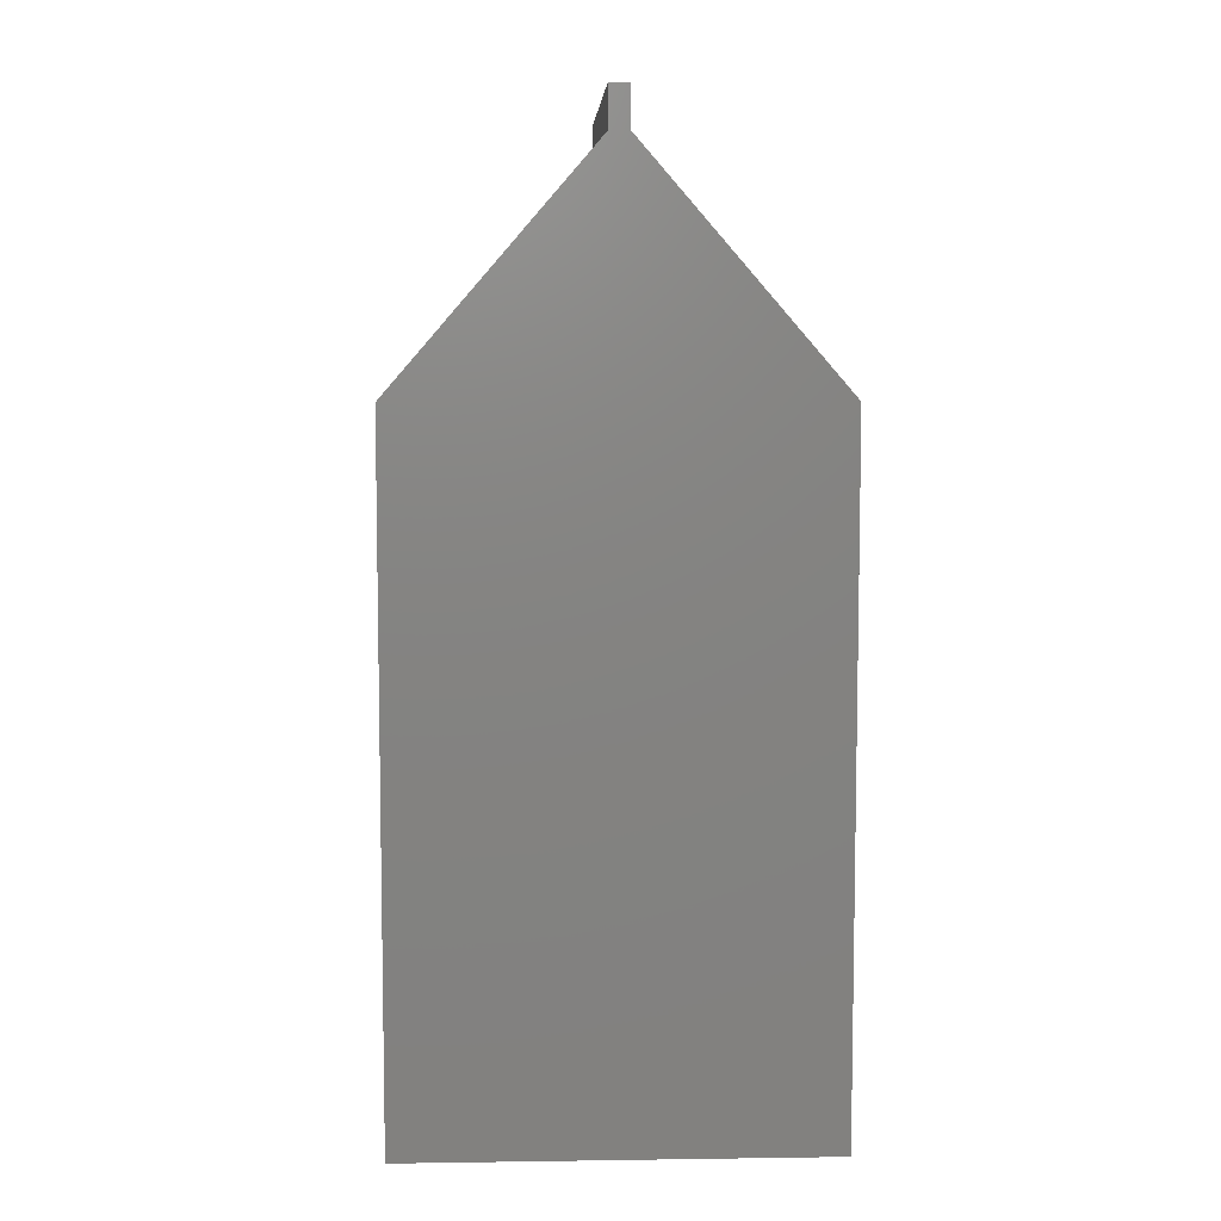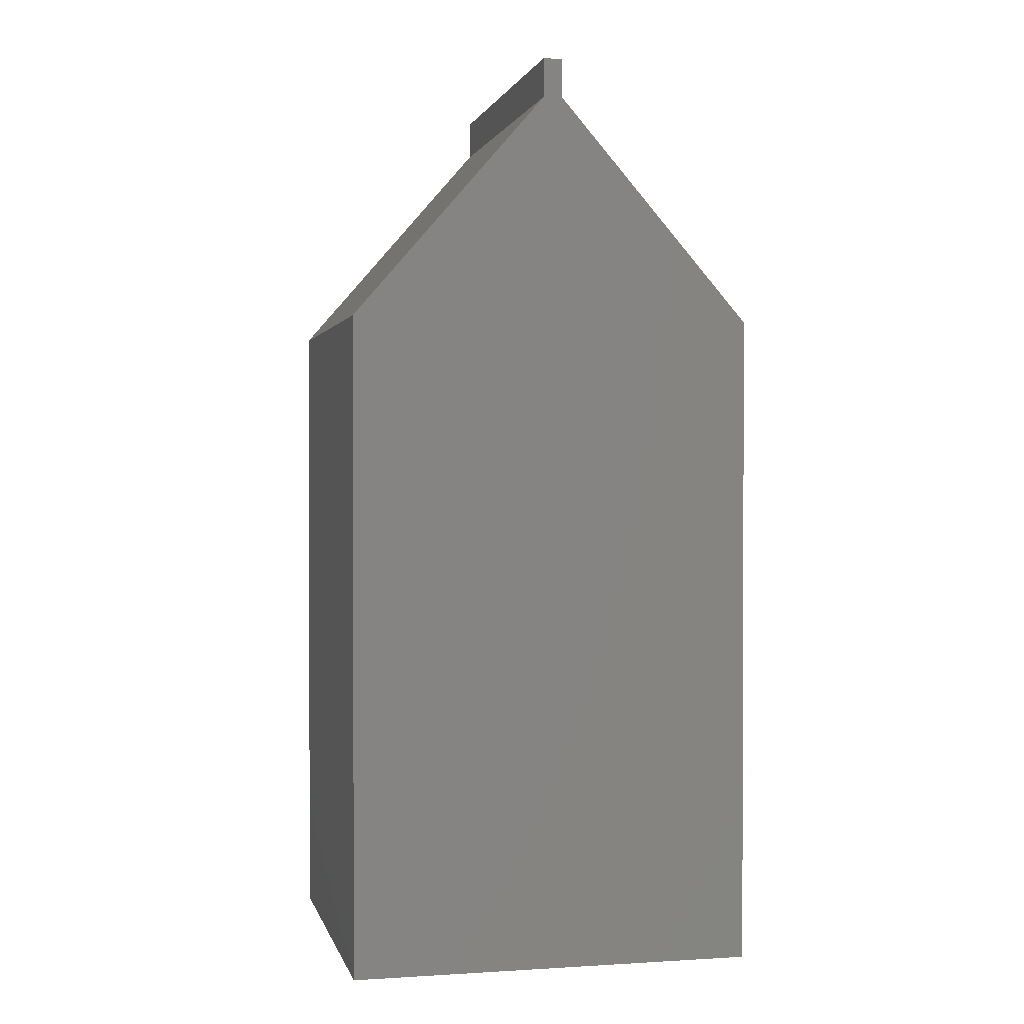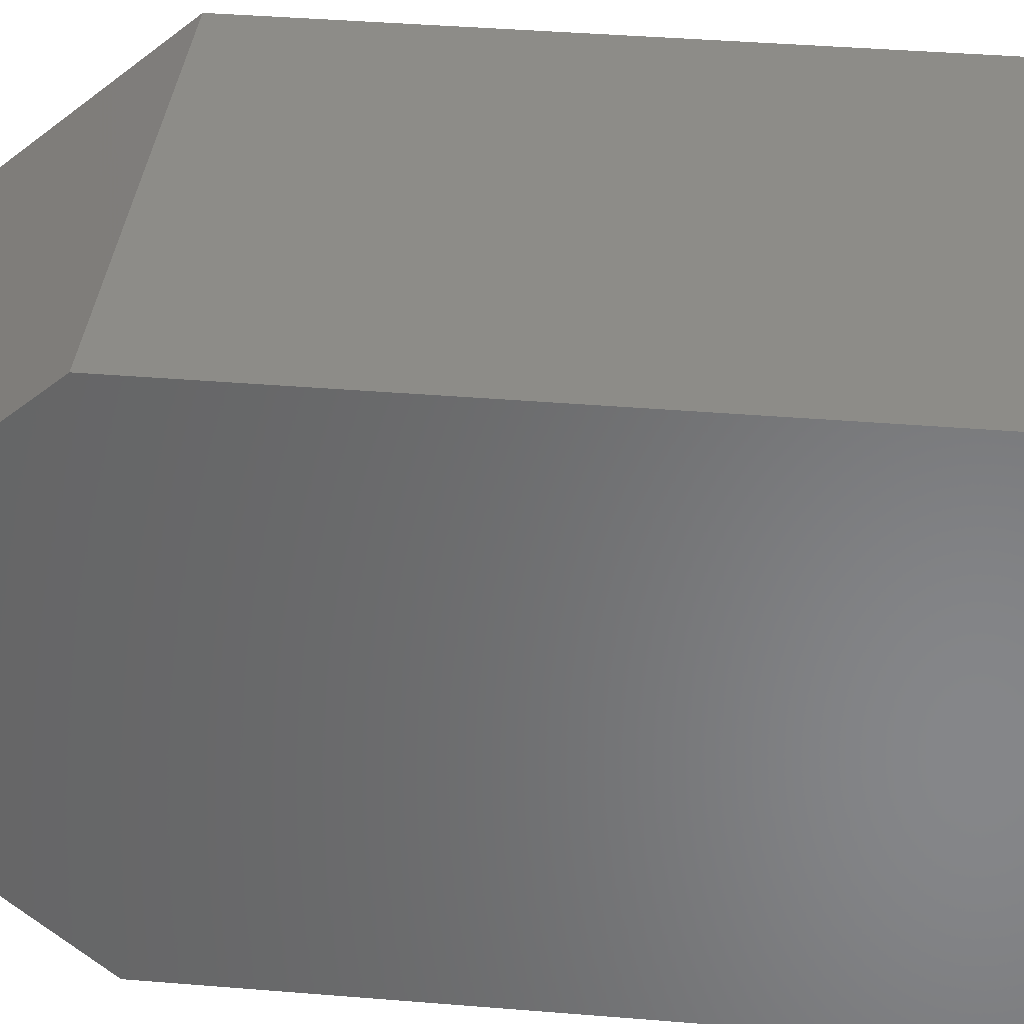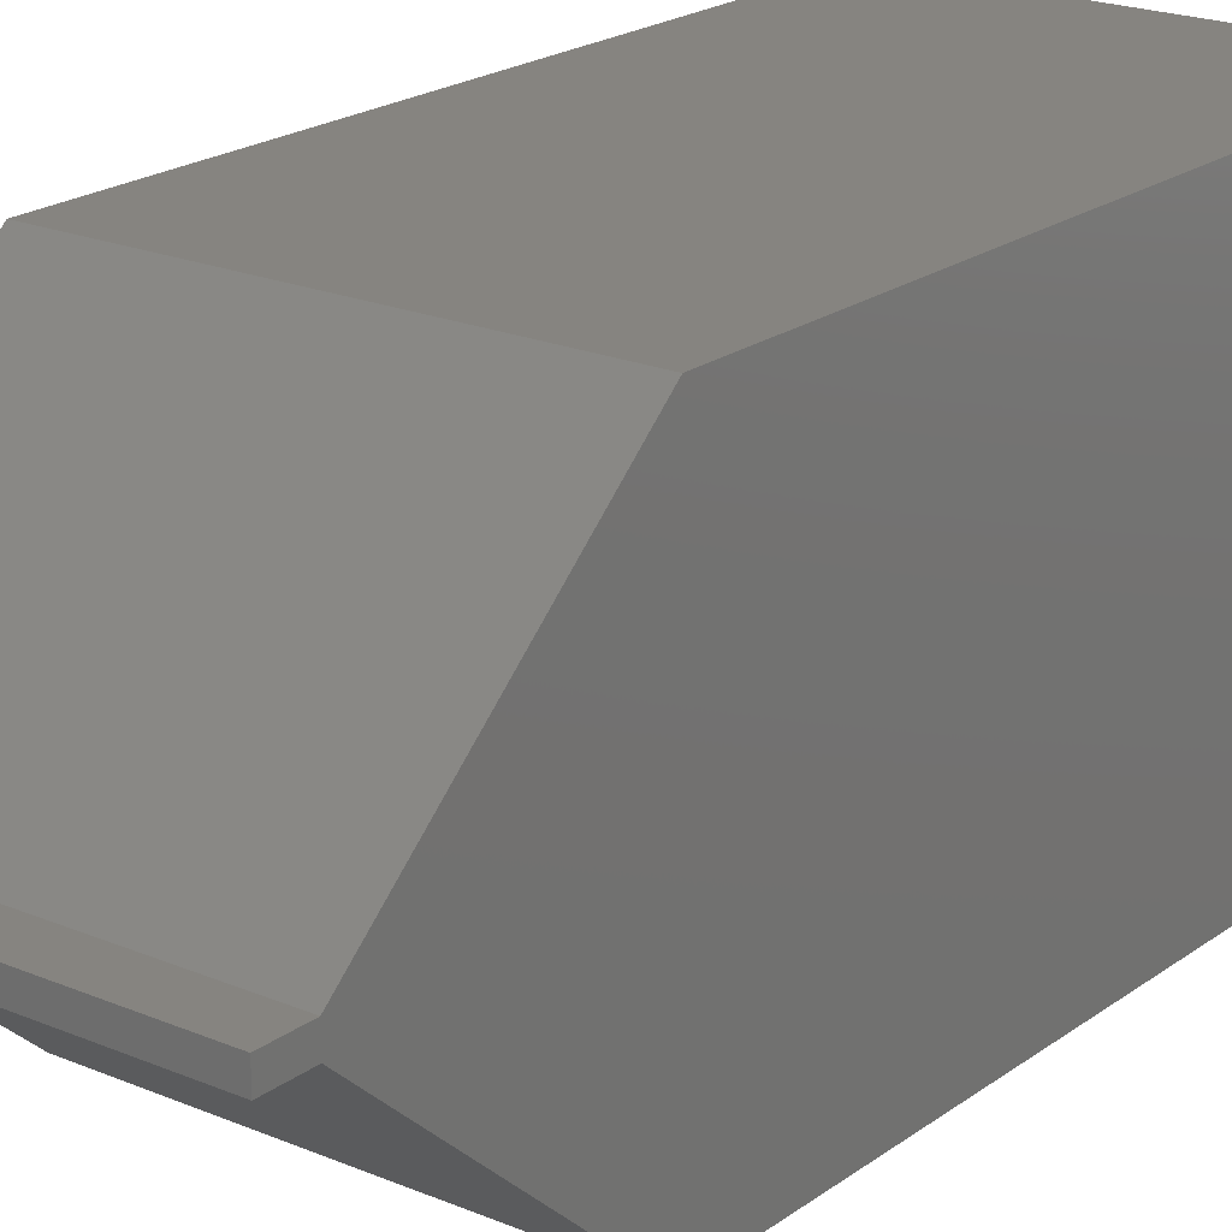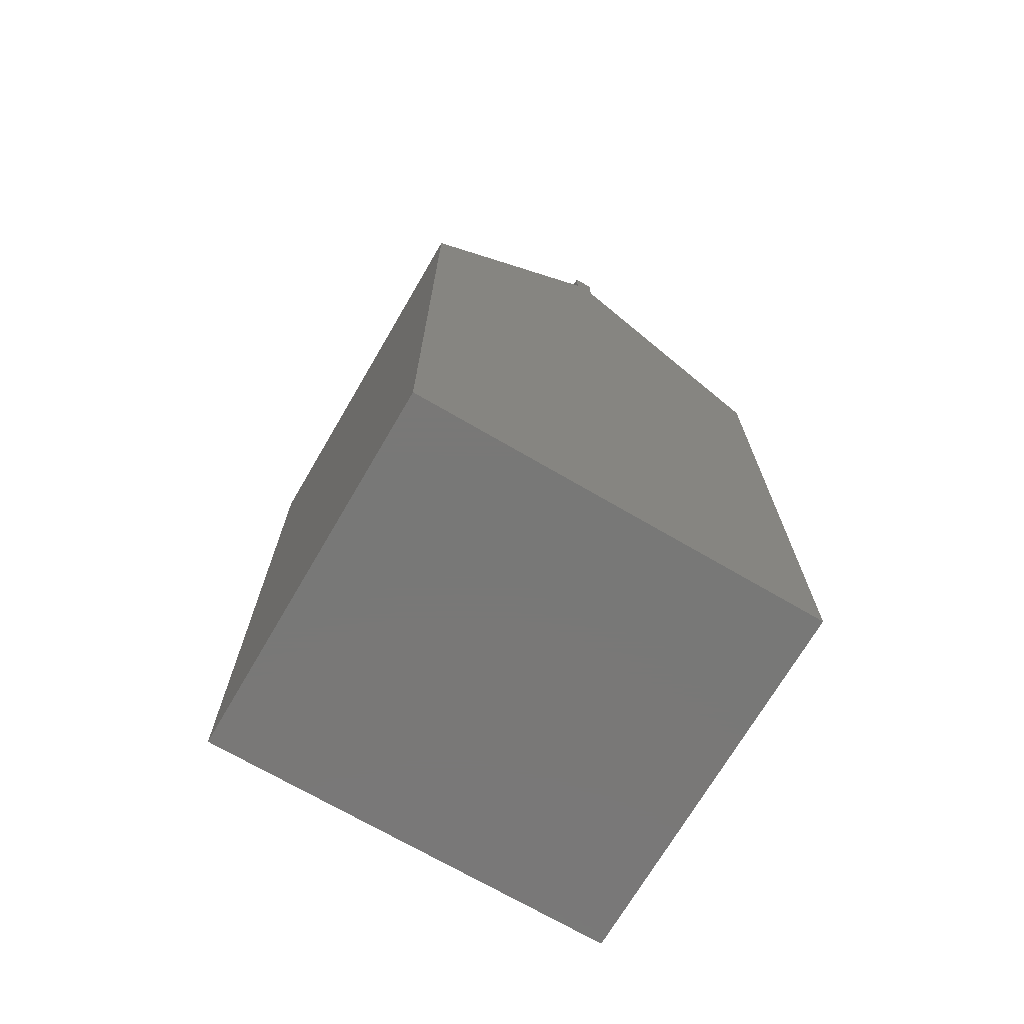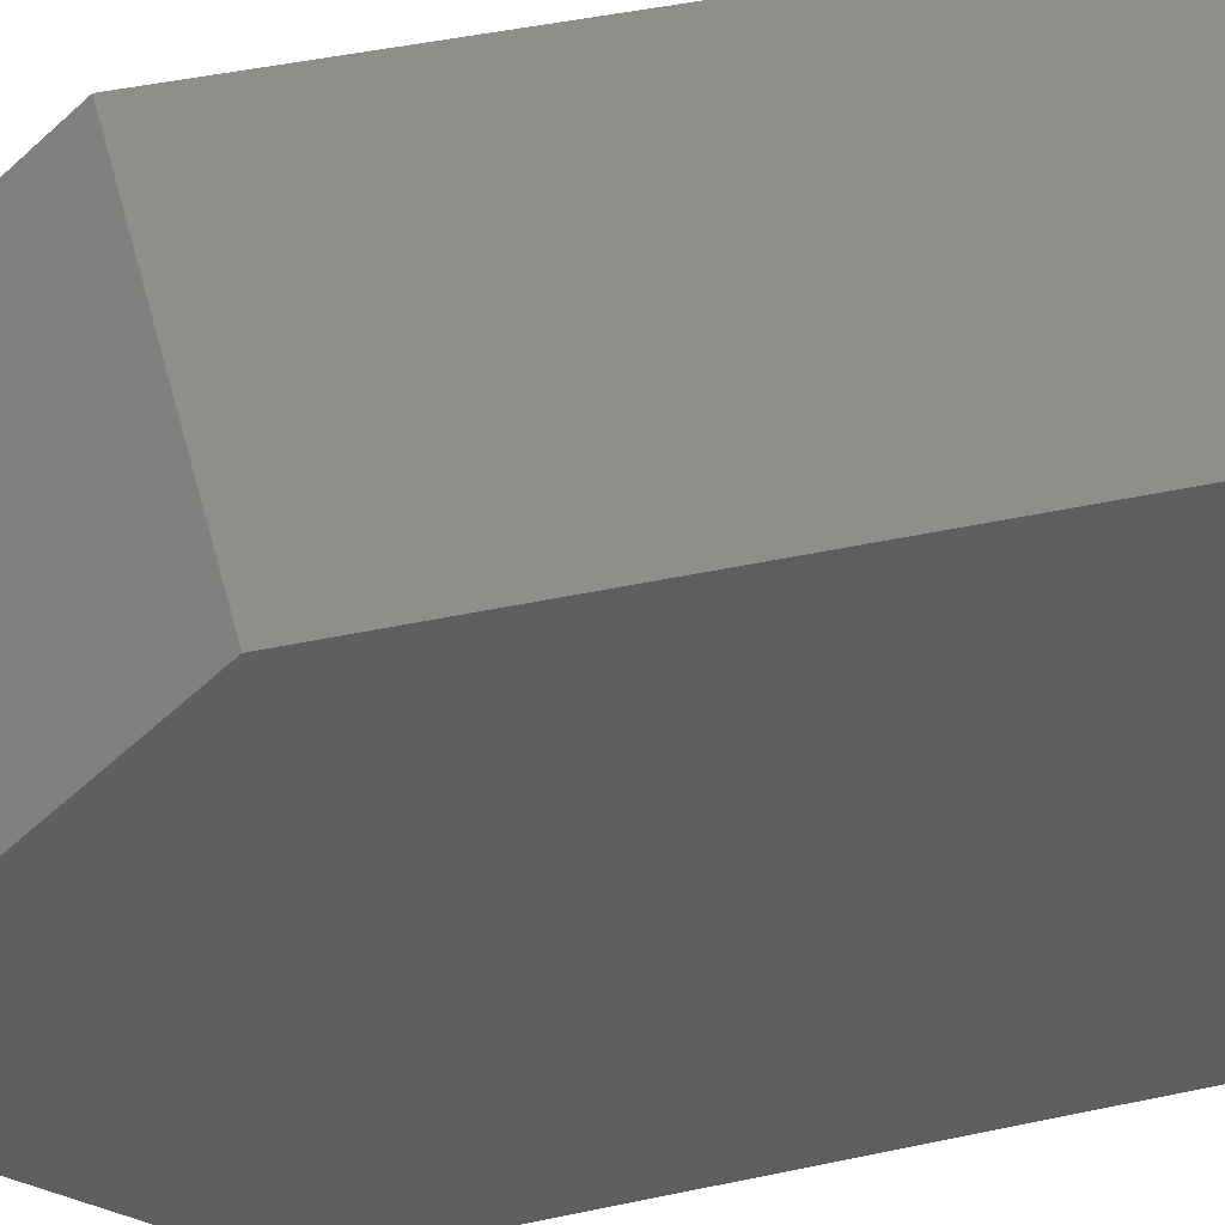
<metadata>
{"format":"stl","ext":"stl","renderer":"f3d","projection":"perspective","resolution":1024,"background":"white","views":[{"elev":7.1,"azim":87.7,"up":"+Z"},{"elev":1.2,"azim":-102.9,"up":"+Z"},{"elev":36.1,"azim":96.3,"up":"+Y"},{"elev":20.6,"azim":37.5,"up":"+Y"},{"elev":-71.1,"azim":-120.3,"up":"+Z"},{"elev":44.8,"azim":76.0,"up":"+Y"}]}
</metadata>
<code>
# stl→obj: 26 verts, 48 faces
v 0.2344 -0.2578 0.4162
v -0.2344 -0.2578 0.4162
v 0.2344 -0.2578 -0.4141
v -0.2344 -0.2578 -0.4141
v -0.2344 -0.01275 0.701
v -0.2344 -0.2559 0.4214
v 0.2344 -0.01275 0.701
v 0.2344 -0.2559 0.4214
v 0.2344 0.2568 0.4192
v 0.2344 0.01176 0.701
v 0.2344 -0.2567 0.4202
v 0.2344 -0.2578 0.4192
v 0.2344 -0.2577 0.4176
v 0.2344 0.2568 -0.4141
v 0.2344 0.01176 0.75
v 0.2344 -0.0004934 0.75
v 0.2344 -0.01275 0.75
v -0.2344 0.2568 0.4192
v -0.2344 0.2568 -0.4141
v -0.2344 -0.2577 0.4176
v -0.2344 -0.2578 0.4192
v -0.2344 -0.2567 0.4202
v -0.2344 0.01176 0.701
v -0.2344 -0.01275 0.75
v -0.2344 -0.0004934 0.75
v -0.2344 0.01176 0.75
f 1 2 3
f 3 2 4
f 5 6 7
f 7 6 8
f 9 10 7
f 9 7 8
f 9 8 11
f 9 11 12
f 9 12 13
f 9 13 1
f 9 1 3
f 9 3 14
f 10 15 7
f 7 15 16
f 7 16 17
f 18 19 4
f 18 4 2
f 18 2 20
f 18 20 21
f 18 21 22
f 18 22 6
f 18 6 5
f 18 5 23
f 24 25 5
f 5 25 26
f 5 26 23
f 2 1 20
f 20 1 13
f 20 13 21
f 21 13 12
f 21 12 22
f 22 12 11
f 22 11 6
f 6 11 8
f 24 5 17
f 17 5 7
f 25 24 16
f 16 24 17
f 26 25 15
f 15 25 16
f 23 26 10
f 10 26 15
f 18 23 9
f 9 23 10
f 14 19 9
f 9 19 18
f 3 4 14
f 14 4 19

</code>
